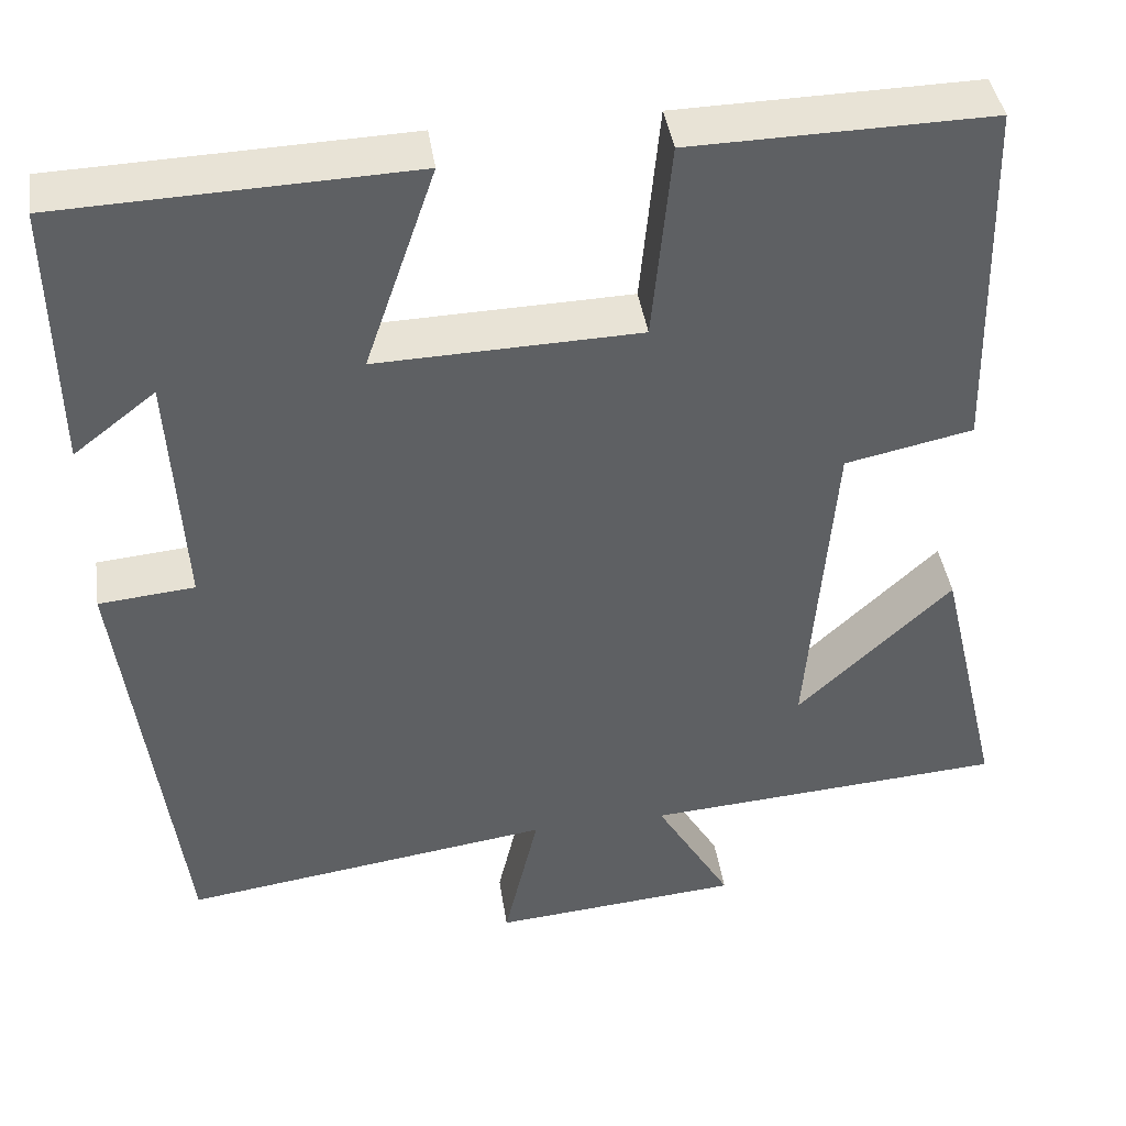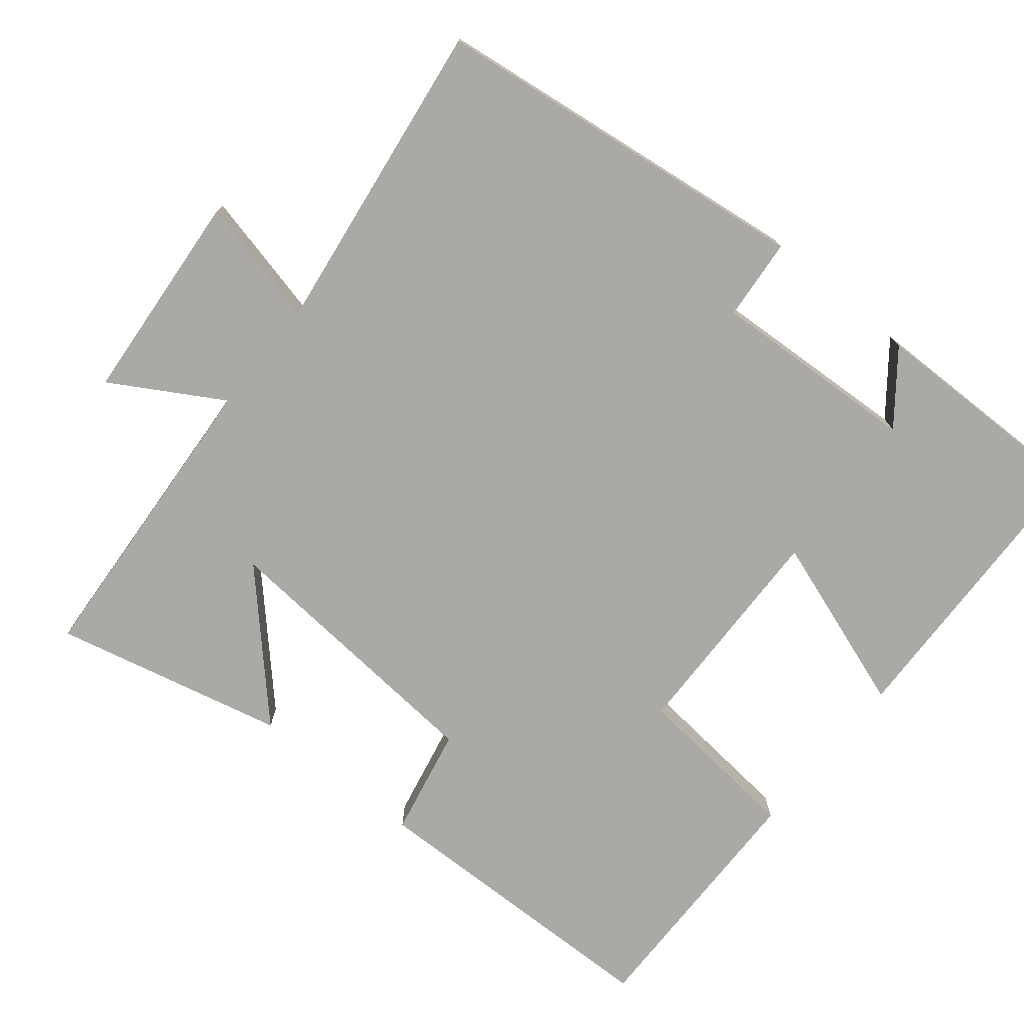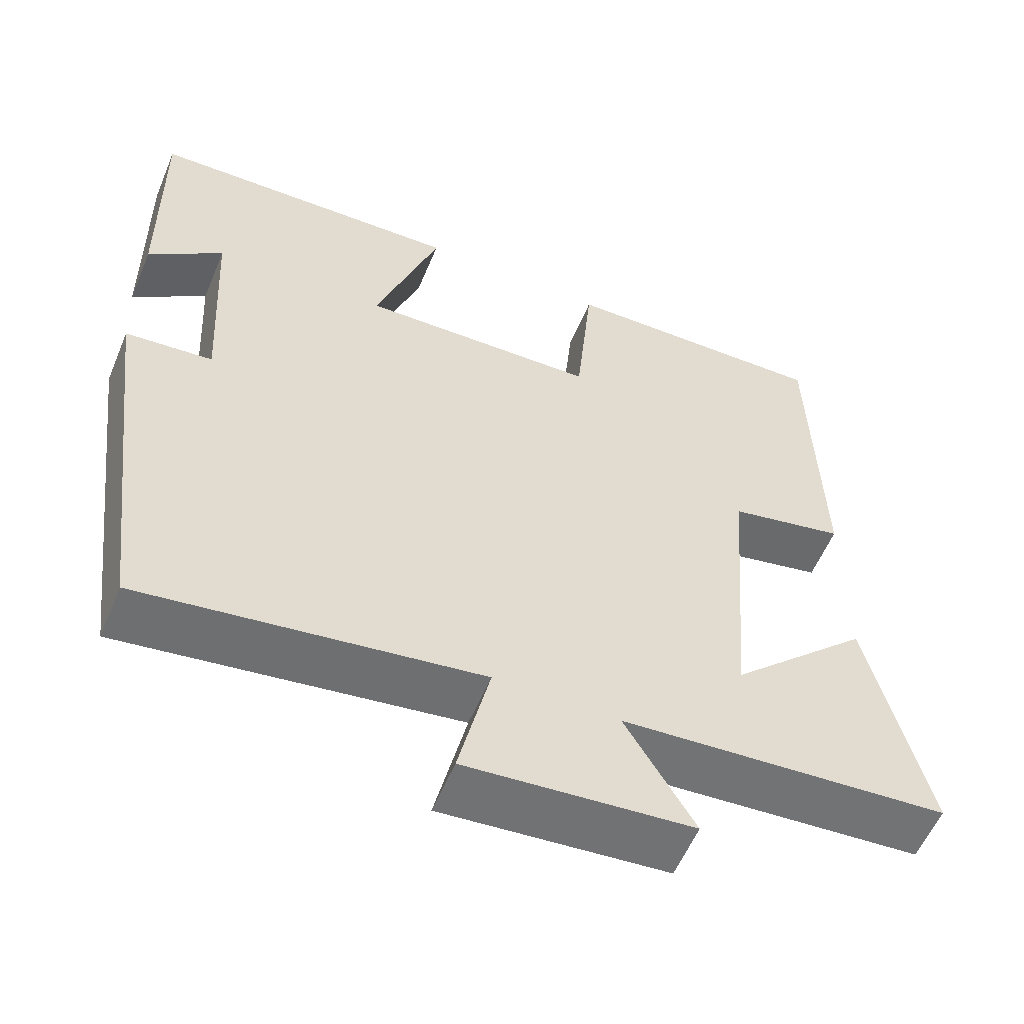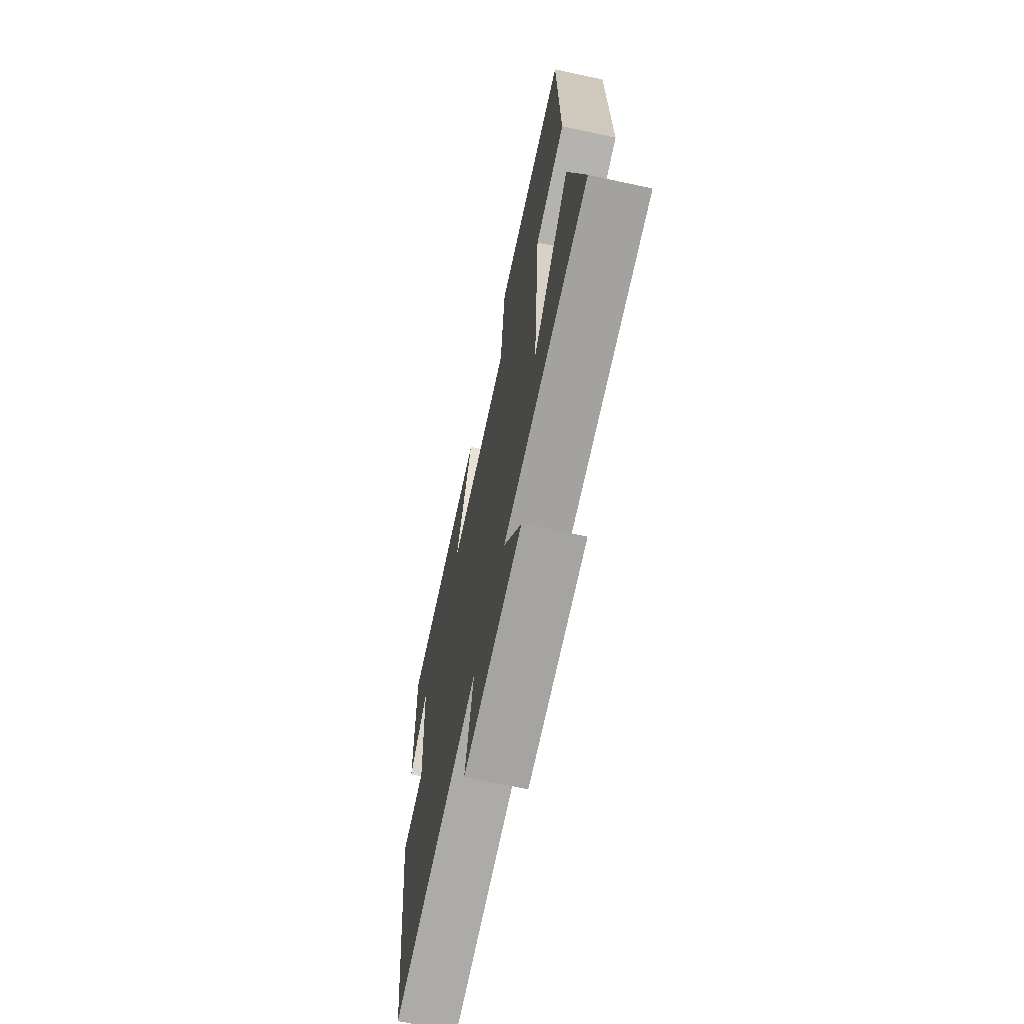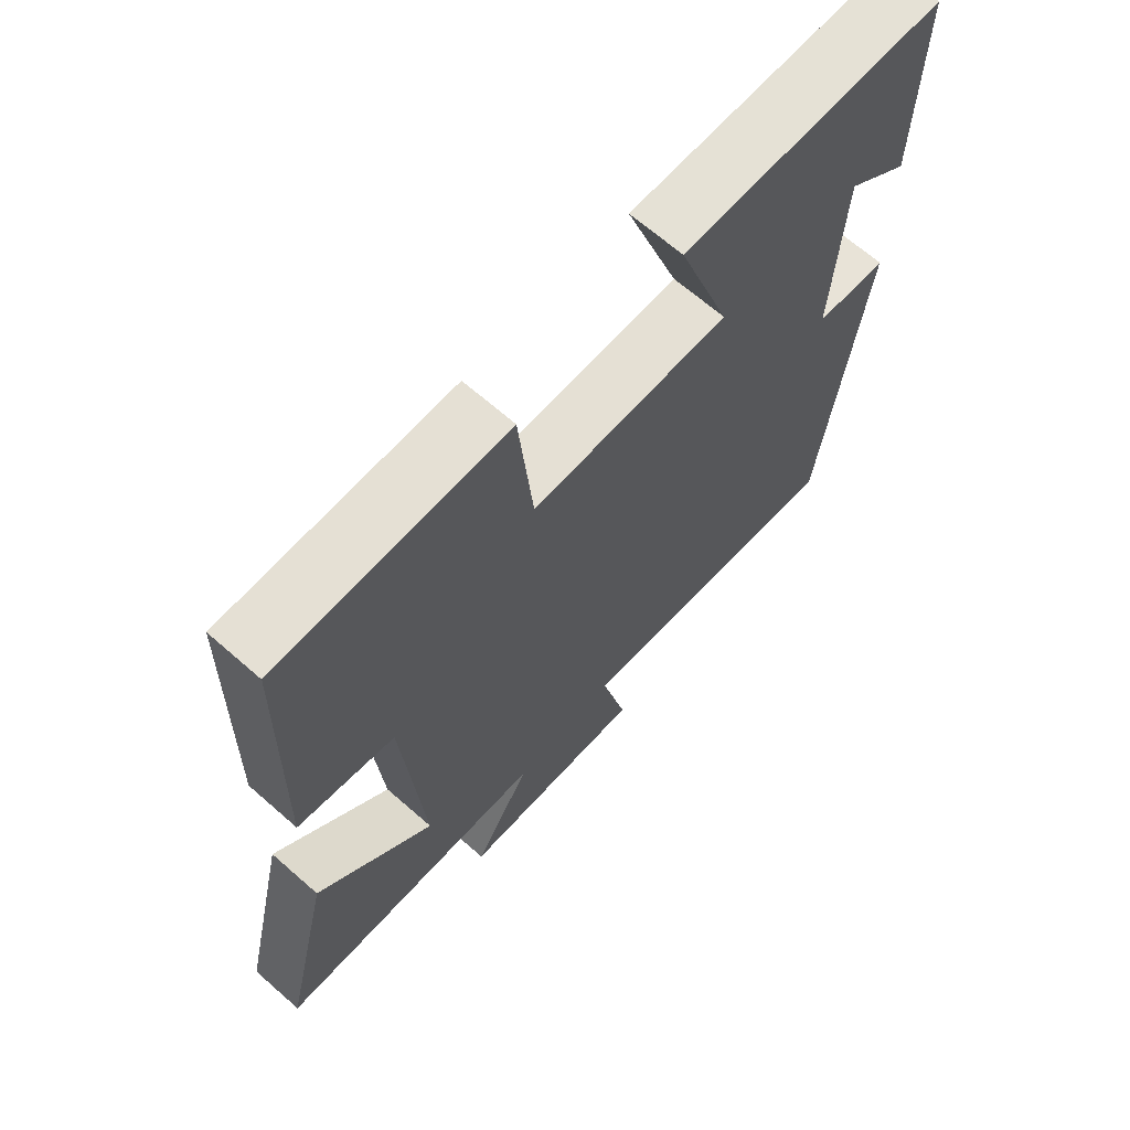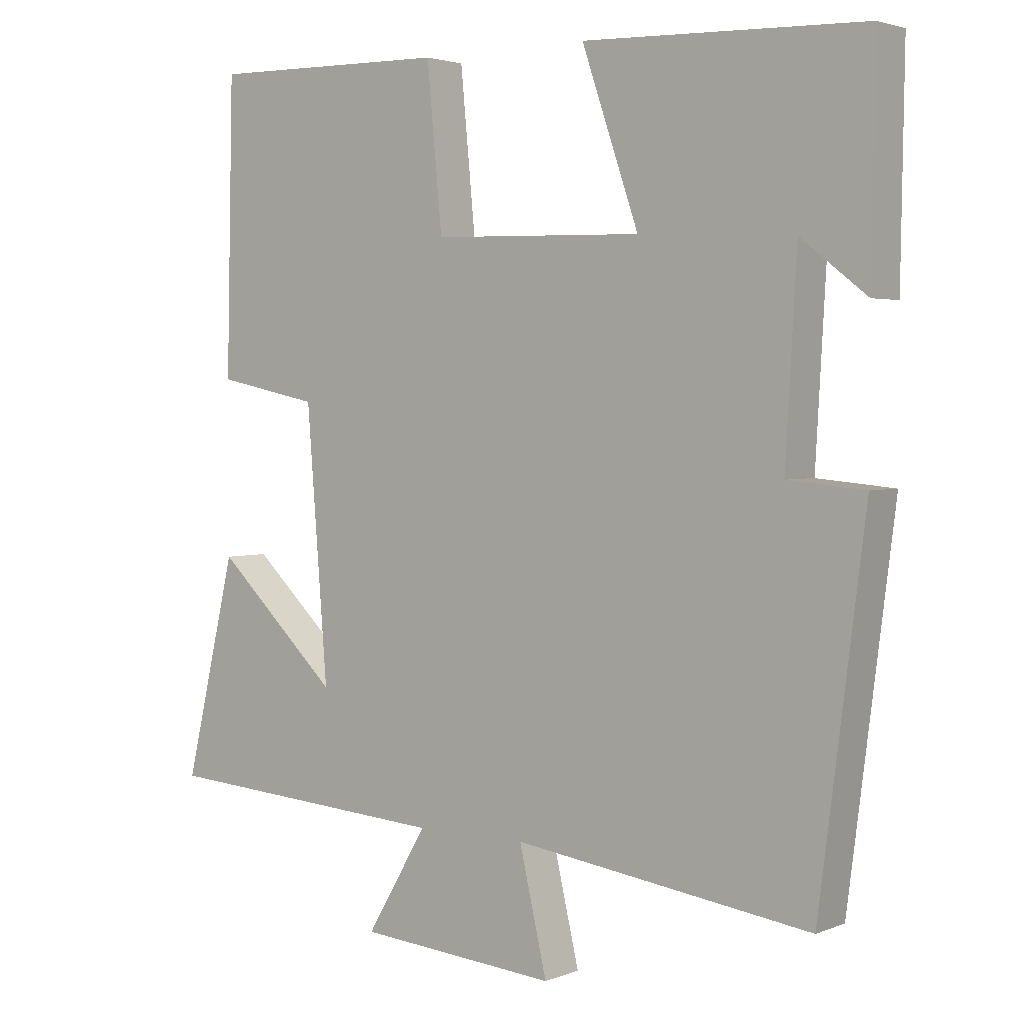
<metadata>
{"format":"obj","ext":"obj","renderer":"f3d","projection":"perspective","resolution":1024,"background":"white","views":[{"elev":42.1,"azim":-8.6,"up":"+Z"},{"elev":-75.4,"azim":-129.3,"up":"+Y"},{"elev":-57.1,"azim":-22.6,"up":"+Z"},{"elev":-68.4,"azim":77.8,"up":"+Z"},{"elev":66.8,"azim":131.3,"up":"+Z"},{"elev":2.8,"azim":-143.0,"up":"+Z"}]}
</metadata>
<code>
v -0.505 0.07 0.487
v -0.1 0.07 0.5
v -0.182 0.07 0.261
v 0.122 0.07 0.269
v 0.144 0.07 0.5
v 0.49 0.07 0.506
v 0.5 0.07 0.088
v 0.352 0.07 0.057
v 0.322 0.07 -0.327
v 0.5 0.07 -0.158
v 0.574 0.07 -0.471
v 0.155 0.07 -0.5
v 0.243 0.07 -0.649
v -0.045 0.07 -0.673
v -0.005 0.07 -0.5
v -0.434 0.07 -0.56
v -0.5 0.07 -0.042
v -0.389 0.07 -0.032
v -0.405 0.07 0.25
v -0.5 0.07 0.176
v -0.505 0 0.487
v -0.1 0 0.5
v -0.182 0 0.261
v 0.122 0 0.269
v 0.144 0 0.5
v 0.49 0 0.506
v 0.5 0 0.088
v 0.352 0 0.057
v 0.322 0 -0.327
v 0.5 0 -0.158
v 0.574 0 -0.471
v 0.155 0 -0.5
v 0.243 0 -0.649
v -0.045 0 -0.673
v -0.005 0 -0.5
v -0.434 0 -0.56
v -0.5 0 -0.042
v -0.389 0 -0.032
v -0.405 0 0.25
v -0.5 0 0.176
f 19 20 1 2
f 18 19 2 3
f 15 16 17 18
f 15 18 3 4
f 12 13 14 15
f 12 15 4
f 9 10 11 12
f 12 4 5
f 9 12 5
f 8 9 5
f 5 6 7 8
f 22 21 40 39
f 23 22 39 38
f 38 37 36 35
f 24 23 38 35
f 35 34 33 32
f 24 35 32
f 32 31 30 29
f 25 24 32
f 25 32 29
f 25 29 28
f 28 27 26 25
f 1 21 22 2
f 2 22 23 3
f 3 23 24 4
f 4 24 25 5
f 5 25 26 6
f 6 26 27 7
f 7 27 28 8
f 8 28 29 9
f 9 29 30 10
f 10 30 31 11
f 11 31 32 12
f 12 32 33 13
f 13 33 34 14
f 14 34 35 15
f 15 35 36 16
f 16 36 37 17
f 17 37 38 18
f 18 38 39 19
f 19 39 40 20
f 20 40 21 1

</code>
